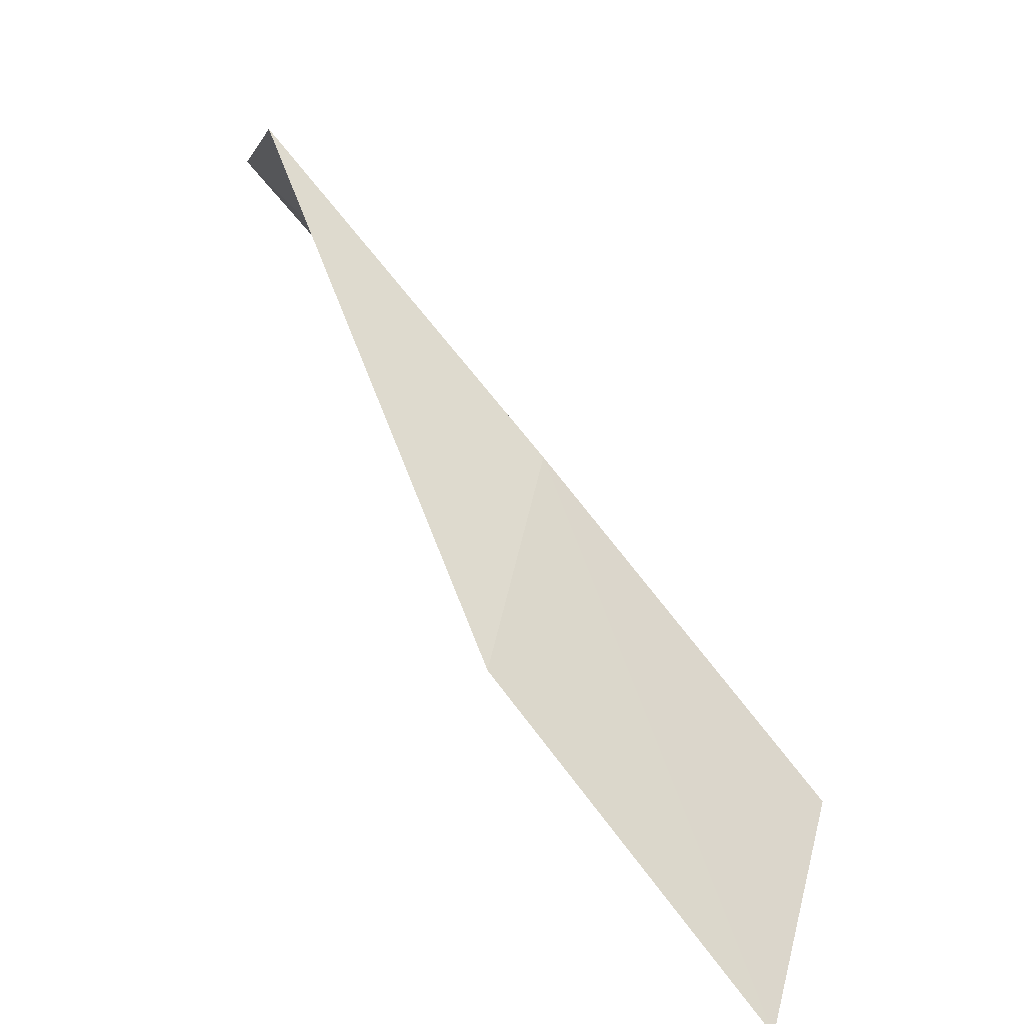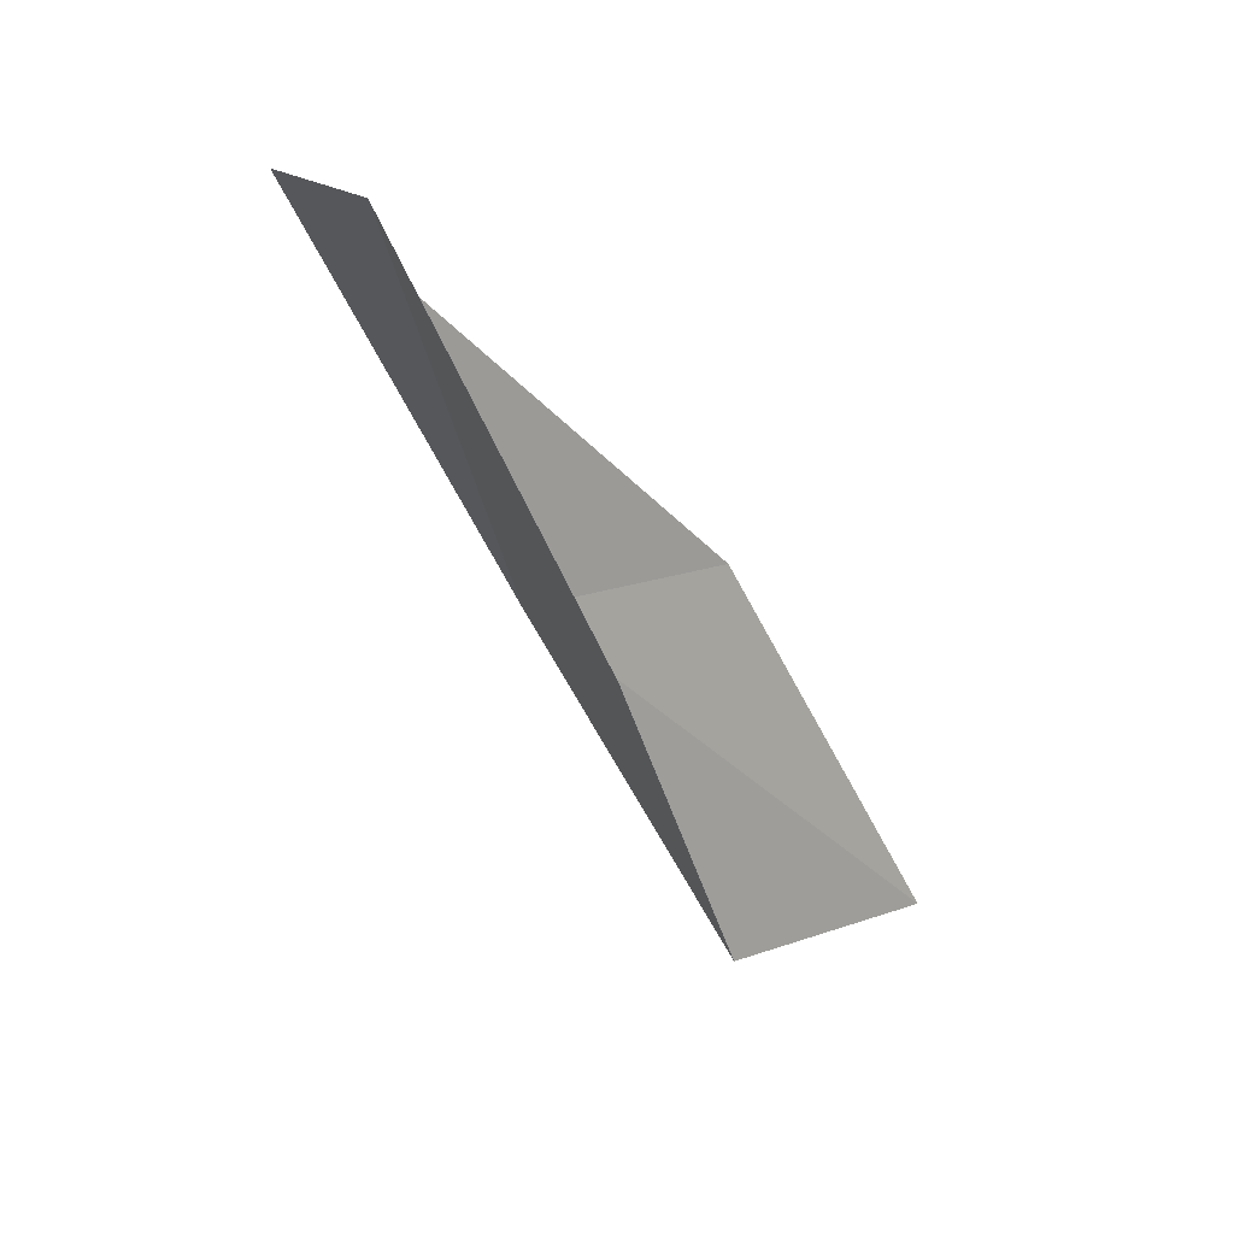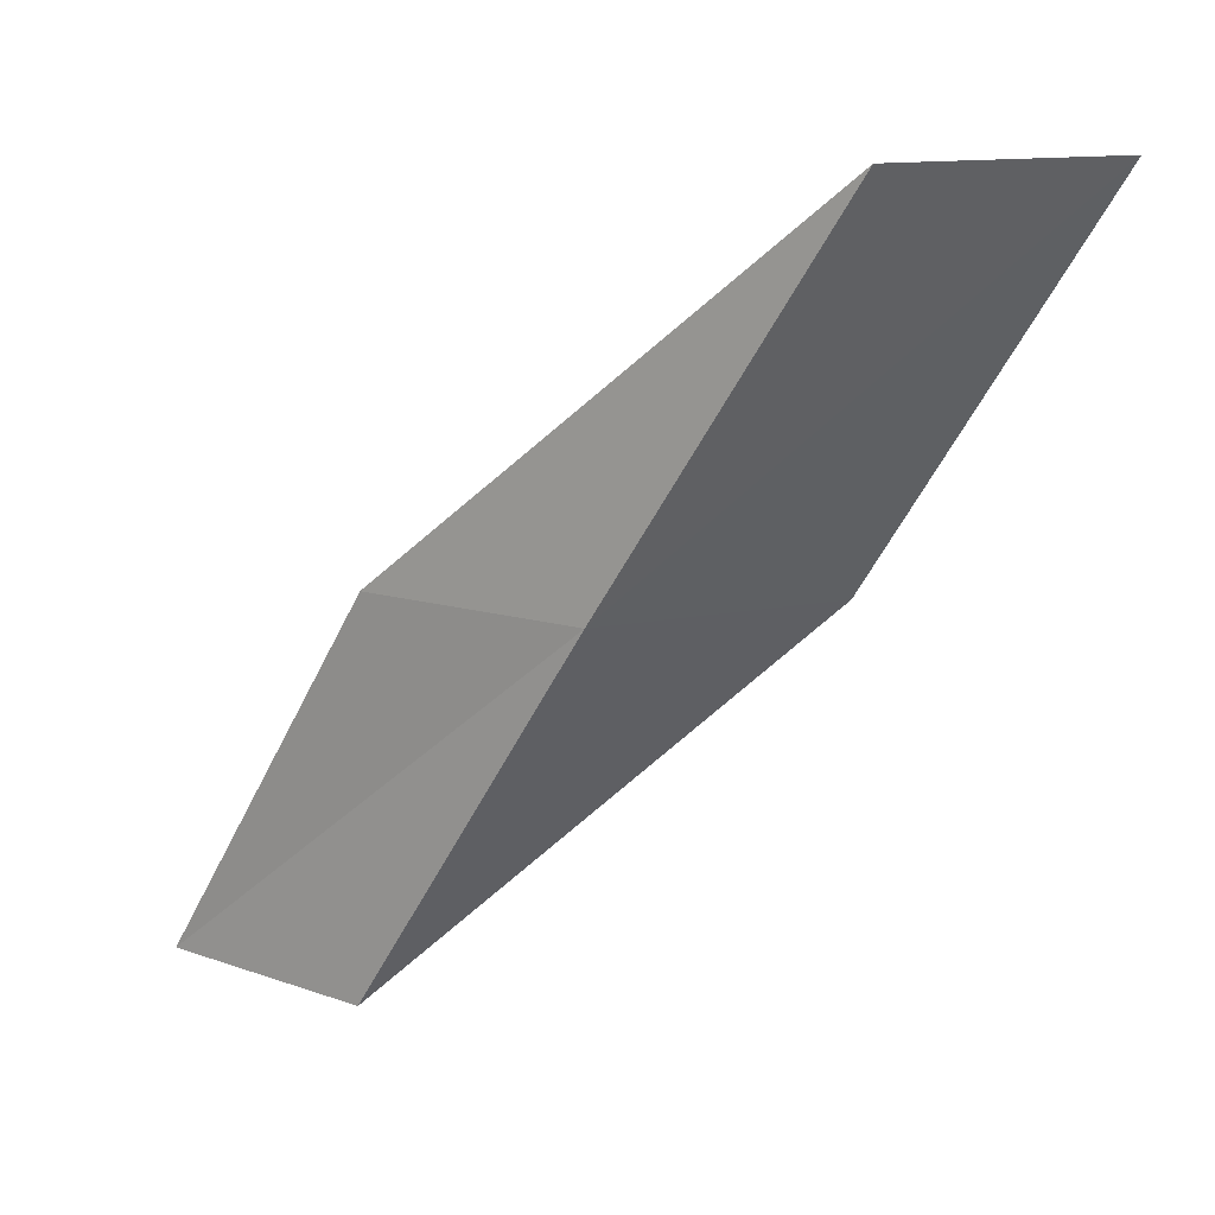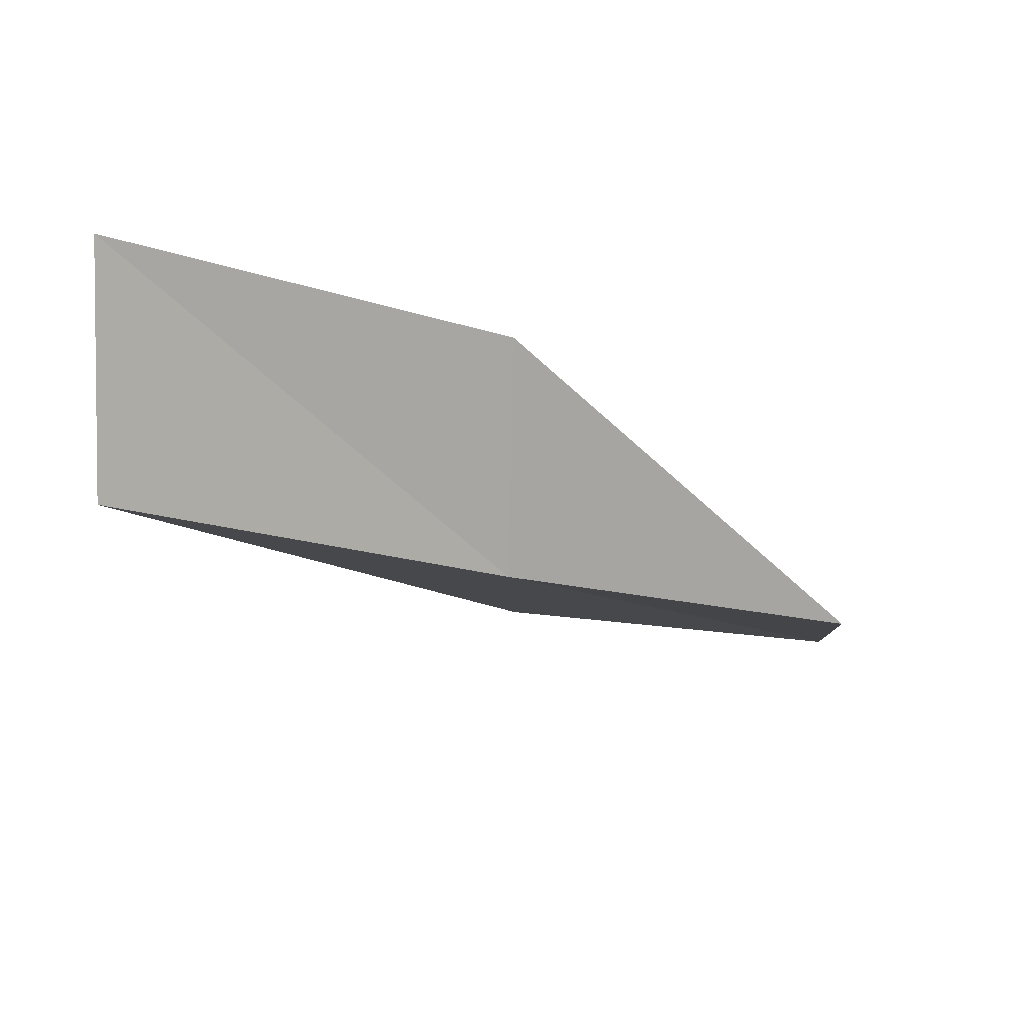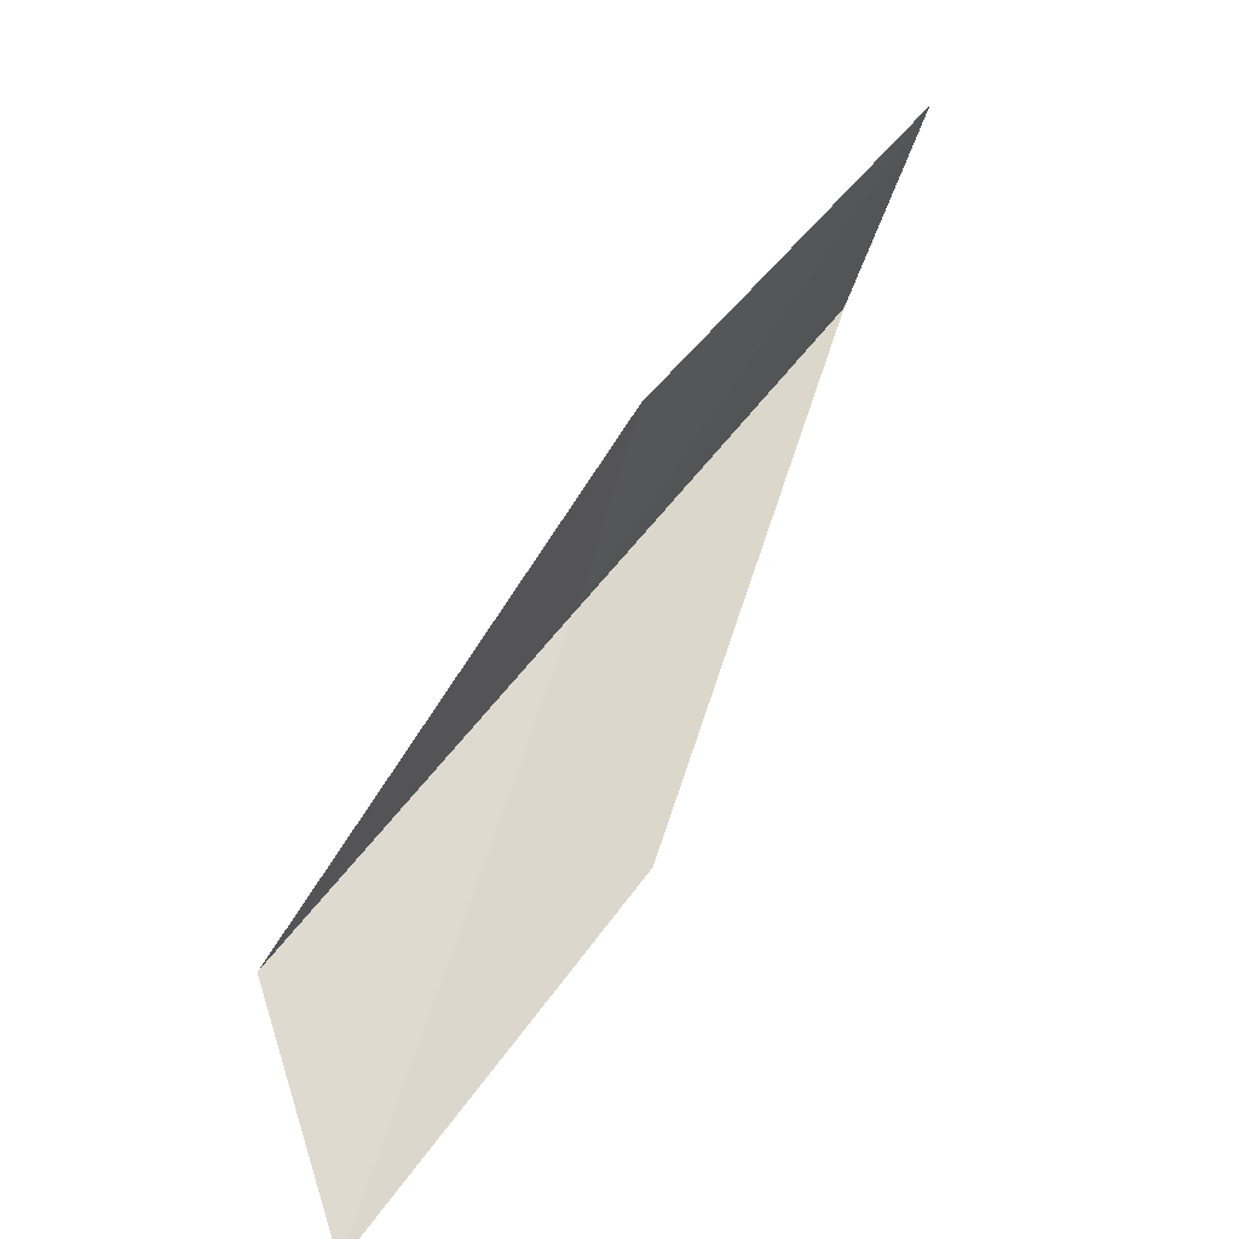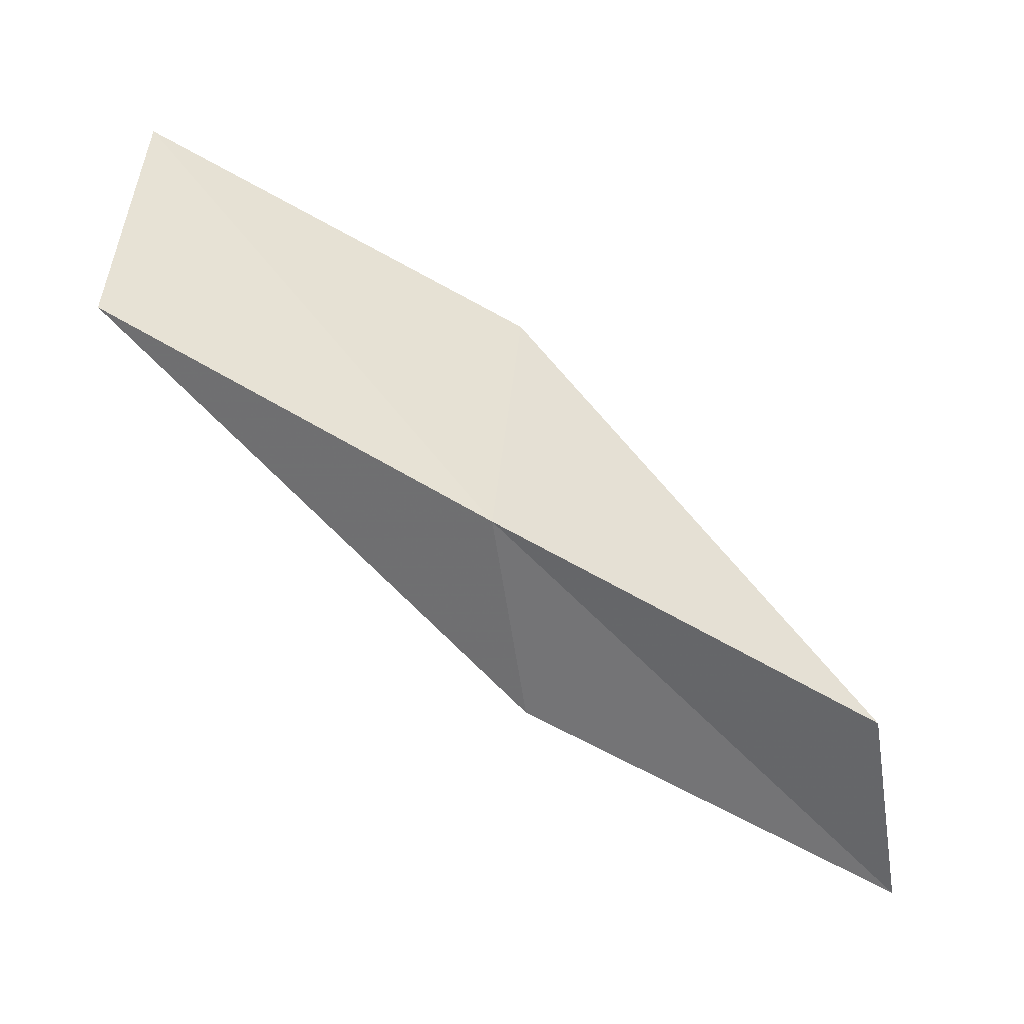
<metadata>
{"format":"obj","ext":"obj","renderer":"f3d","projection":"perspective","resolution":1024,"background":"white","views":[{"elev":-59.3,"azim":66.6,"up":"+Y"},{"elev":13.7,"azim":-169.6,"up":"+Z"},{"elev":12.0,"azim":91.7,"up":"+Z"},{"elev":42.8,"azim":92.6,"up":"+Y"},{"elev":18.6,"azim":-118.9,"up":"+Y"},{"elev":-4.3,"azim":104.3,"up":"+Y"}]}
</metadata>
<code>
v 21.41 -14.75 6
v 20.65 -15.8 6
v 19.79 -16.86 4
v 20.61 -15.85 4
v 20.77 -13.58 6
v 22.15 -13.61 8
v 21.45 -12.48 8
f 1 2 3
f 1 3 4
f 1 4 5
f 1 6 2
f 1 7 6
f 1 5 7

</code>
